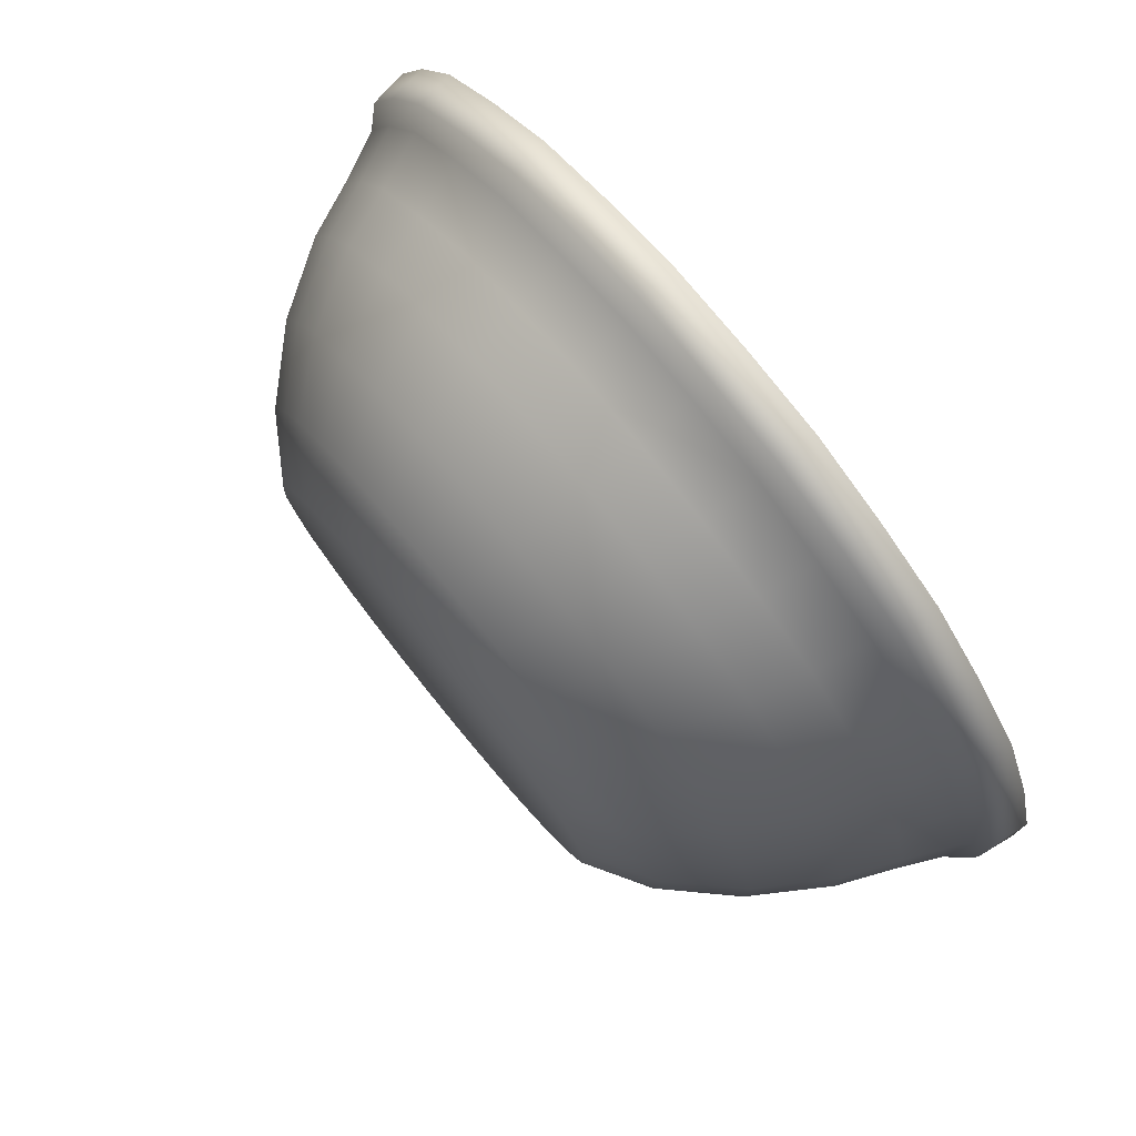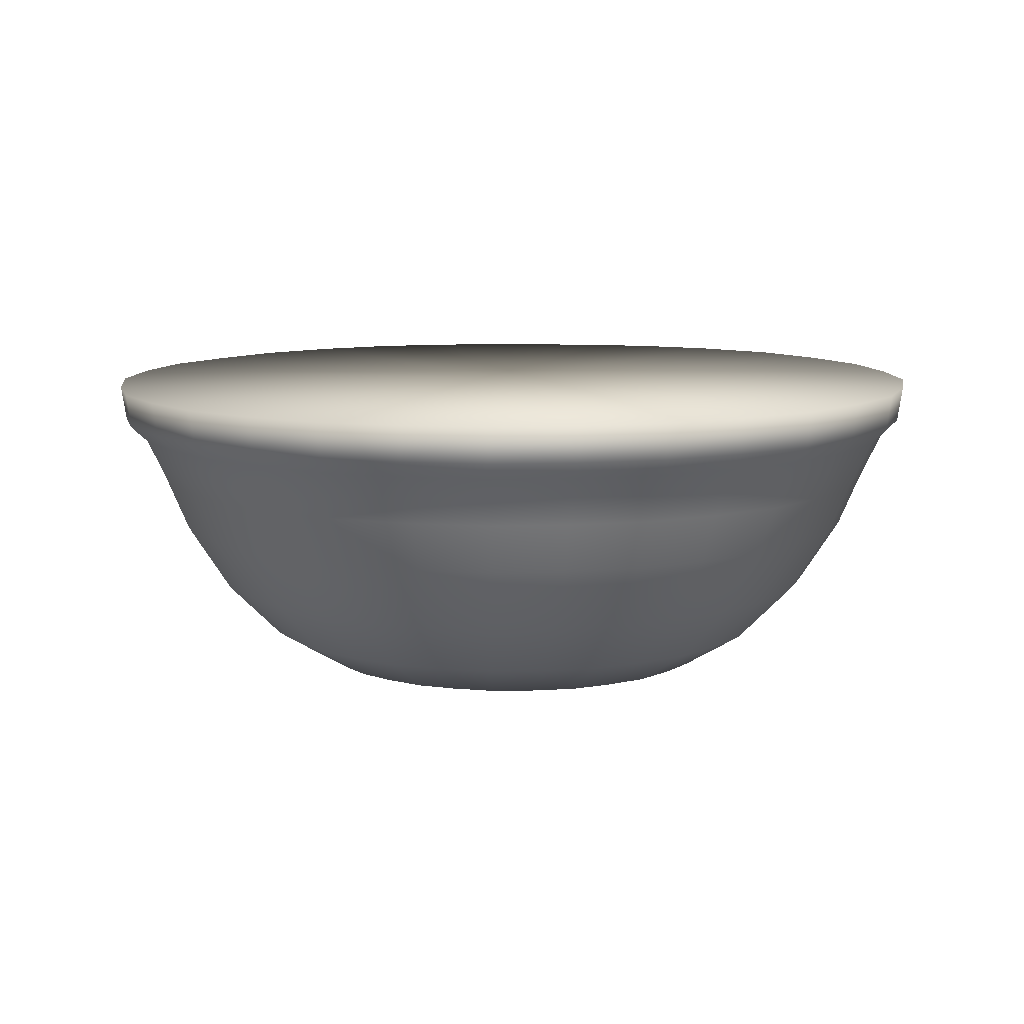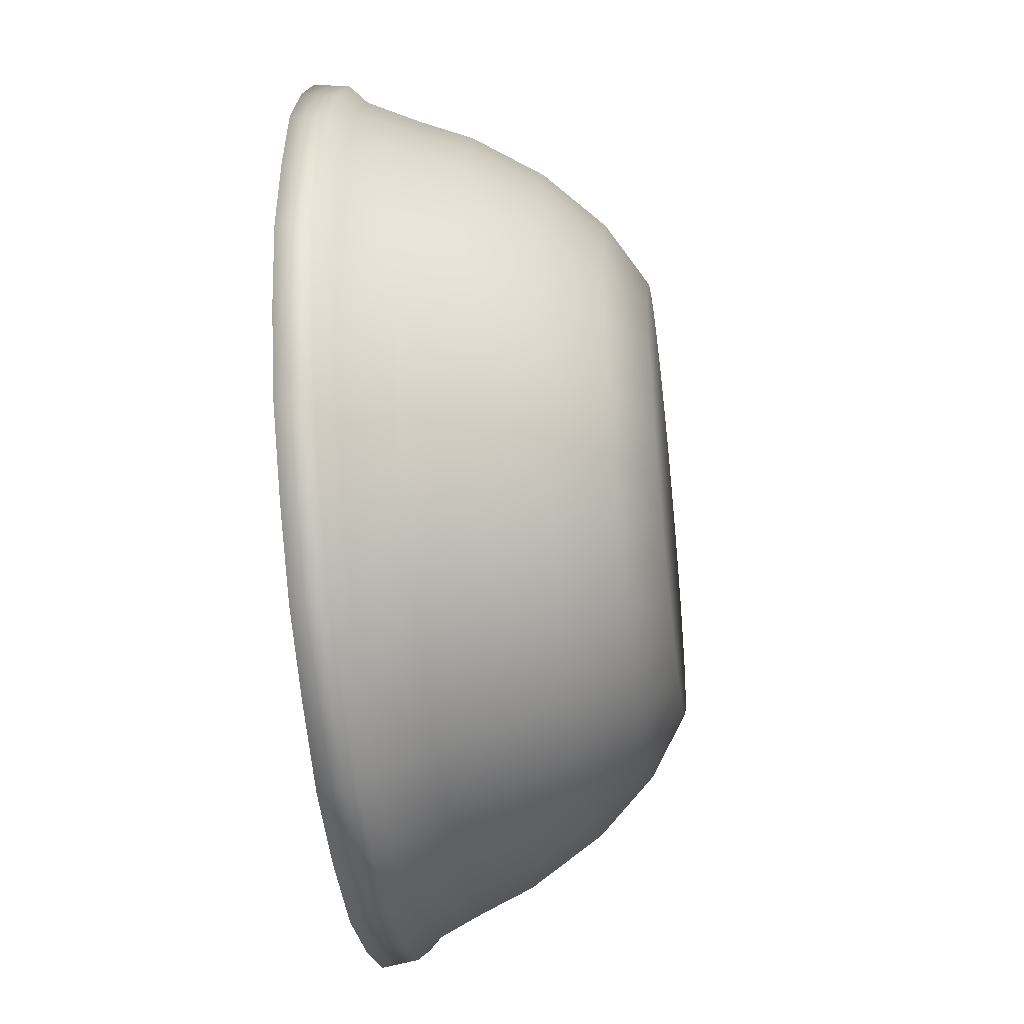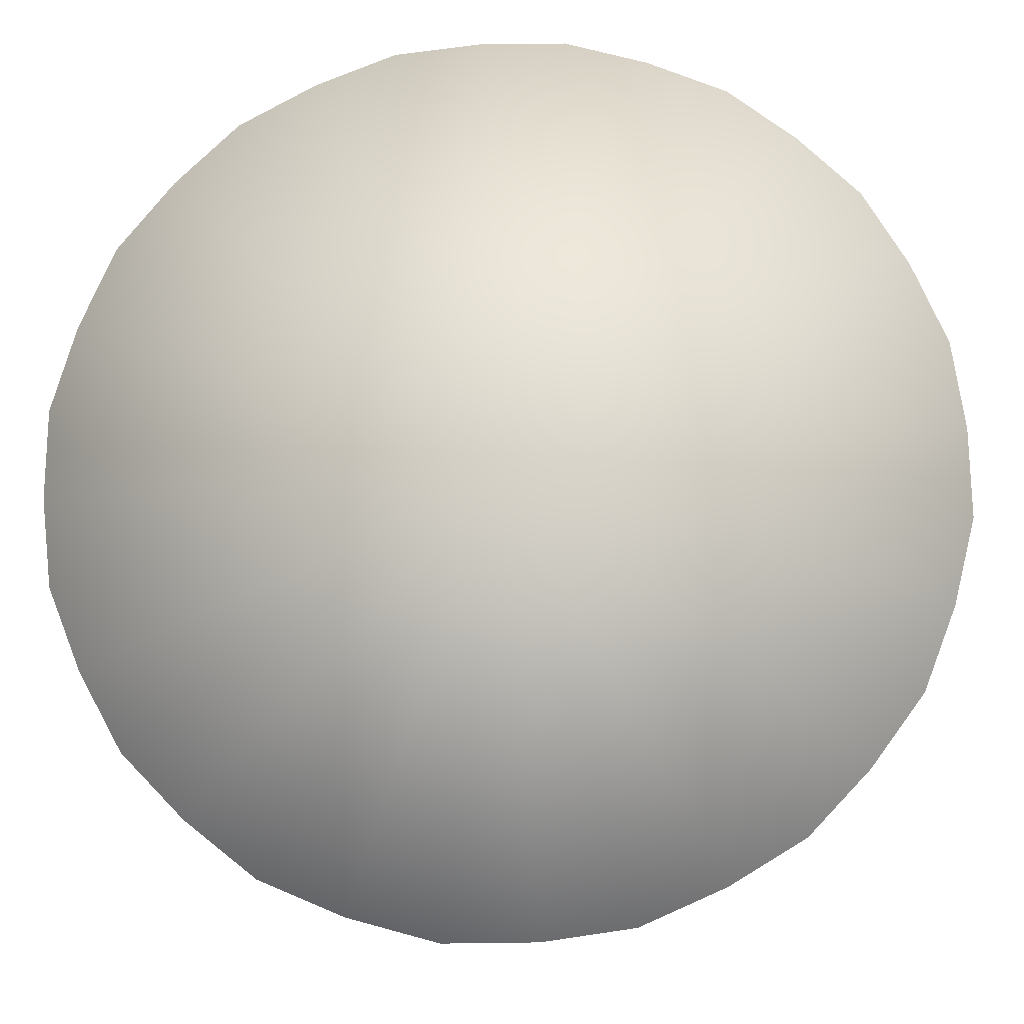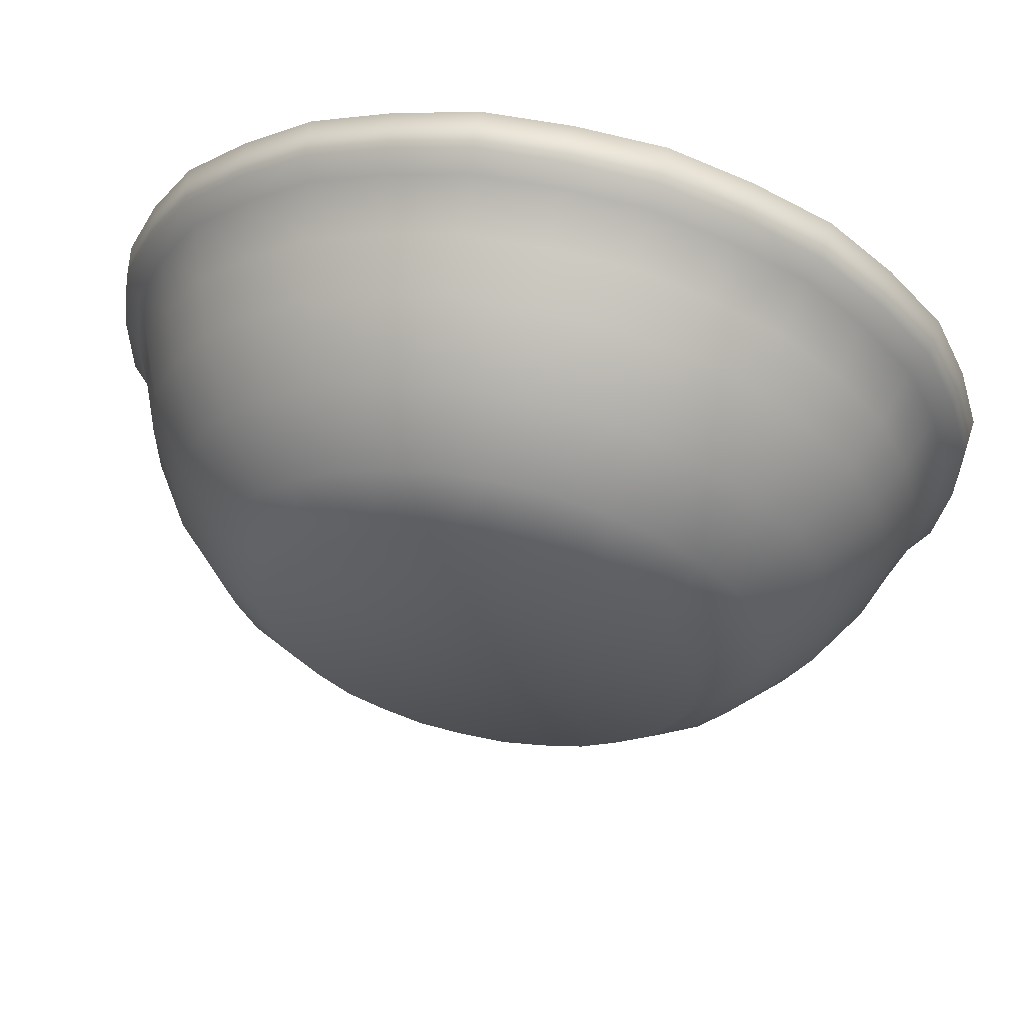
<metadata>
{"format":"obj","ext":"obj","renderer":"f3d","projection":"perspective","resolution":1024,"background":"white","views":[{"elev":78.5,"azim":50.8,"up":"+Z"},{"elev":9.7,"azim":39.2,"up":"+Y"},{"elev":-43.0,"azim":-82.9,"up":"+Z"},{"elev":-13.5,"azim":-177.2,"up":"+Z"},{"elev":61.3,"azim":11.6,"up":"+Z"}]}
</metadata>
<code>
v  0.186 0.2791 0.3959
v  0.1752 0.2275 0.3744
v  0.2463 0.2277 0.3358
v  0.261 0.2792 0.355
v  0.1149 0.0451 0.2642
v  0.1656 0.0452 0.2384
v  0.2027 0.1042 0.2835
v  0.1426 0.1041 0.3153
v  -0.3469 0.1737 0.1782
v  -0.3067 0.1041 0.159
v  -0.2729 0.1039 0.2154
v  -0.3085 0.1738 0.2428
v  0.0242 0.2787 0.4361
v  0.0218 0.2273 0.4121
v  0.101 0.2274 0.4033
v  0.1078 0.2789 0.4267
v  -0.2547 0.1737 0.2954
v  -0.1959 0.1737 0.3404
v  -0.2062 0.2271 0.36
v  -0.2686 0.2271 0.3125
v  -0.3879 0.2786 0.1997
v  -0.3445 0.2785 0.2725
v  -0.3583 0.2956 0.2844
v  -0.4036 0.2958 0.2088
v  -0.2836 0.2784 0.3316
v  -0.2174 0.2784 0.3817
v  -0.2261 0.2953 0.3979
v  -0.2949 0.2954 0.3458
v  -0.2547 0.0455 0.1347
v  -0.1985 0.0069 0.108
v  -0.1764 0.0069 0.1425
v  -0.2267 0.0453 0.1807
v  -0.2108 0.2952 -0.4027
v  -0.2023 0.2783 -0.3864
v  -0.2753 0.2784 -0.3423
v  -0.2867 0.2953 -0.3568
v  -0.3259 0.2271 0.2567
v  -0.3667 0.2271 0.188
v  0.3226 0.2792 0.2959
v  0.3047 0.2278 0.2799
v  0.3562 0.2279 0.2162
v  0.377 0.2793 0.2285
v  -0.1405 0.2784 0.4131
v  -0.1336 0.2271 0.3899
v  -0.0573 0.2272 0.4111
v  -0.0596 0.2785 0.4354
v  -0.3885 0.1736 0.033
v  -0.344 0.1042 0.0317
v  -0.3337 0.1041 0.0978
v  -0.3773 0.1737 0.1083
v  0.392 0.2974 0.2379
v  0.3354 0.2973 0.3079
v  0.008 0.045 0.2879
v  0.0631 0.0451 0.283
v  0.0803 0.1039 0.3388
v  0.014 0.1038 0.3455
v  0.3542 0.1752 -0.1664
v  0.3167 0.1752 -0.2344
v  0.3351 0.2279 -0.2474
v  0.3744 0.228 -0.1757
v  -0.4158 0.2784 -0.1318
v  -0.3927 0.2272 -0.1246
v  -0.412 0.2271 -0.0465
v  -0.4363 0.2783 -0.049
v  0.2625 0.1752 -0.29
v  0.2005 0.1751 -0.3391
v  0.2129 0.2279 -0.3579
v  0.2782 0.2279 -0.306
v  0.3909 0.1753 -0.0177
v  0.3825 0.1752 -0.0945
v  0.4044 0.228 -0.1
v  0.4134 0.2279 -0.0191
v  -0.4528 0.2951 0.0386
v  -0.4395 0.2954 0.1269
v  -0.4444 0.3324 0.1302
v  -0.4581 0.332 0.0409
v  0.1276 0.175 -0.3696
v  0.0497 0.1749 -0.3905
v  0.0536 0.2278 -0.4126
v  0.1361 0.2278 -0.3902
v  -0.4344 0.2783 0.0362
v  -0.422 0.2784 0.1211
v  0.0025 0.0069 0.2244
v  0.0451 0.0069 0.2214
v  -0.3988 0.2271 0.1139
v  -0.4103 0.2271 0.0339
v  -0.0346 0.2964 -0.4534
v  -0.1261 0.2958 -0.4402
v  -0.1274 0.3327 -0.4455
v  -0.0348 0.3336 -0.4589
v  0.2885 0.0455 -0.0108
v  0.2252 0.0069 -0.0071
v  0.2207 0.0069 -0.0535
v  0.2825 0.0456 -0.0692
v  -0.372 0.1739 -0.1171
v  -0.3303 0.1044 -0.1013
v  -0.3459 0.1043 -0.0357
v  -0.3902 0.1737 -0.0431
v  0.4374 0.2792 -0.0202
v  0.4549 0.2972 -0.0209
v  0.4533 0.2973 0.0691
v  0.436 0.2793 0.0662
v  -0.0971 0.0451 0.271
v  -0.0455 0.0451 0.2861
v  -0.0515 0.1037 0.344
v  -0.1145 0.1037 0.326
v  -0.2259 0.1037 0.2614
v  -0.1743 0.1036 0.3009
v  0.1907 0.0457 -0.217
v  0.231 0.1048 -0.2582
v  0.2797 0.1047 -0.2087
v  0.2322 0.0457 -0.1752
v  -0.0263 0.046 -0.2877
v  -0.0839 0.0461 -0.2786
v  -0.0981 0.1048 -0.3343
v  -0.029 0.1049 -0.3448
v  0.3676 0.1752 0.1343
v  0.3895 0.1753 0.0599
v  0.412 0.2279 0.0627
v  0.3891 0.2279 0.1412
v  -0.3849 0.2785 -0.2116
v  -0.3636 0.2273 -0.1997
v  -0.2997 0.1741 -0.2498
v  -0.2669 0.1046 -0.2197
v  -0.3065 0.1045 -0.1647
v  -0.3447 0.174 -0.1882
v  0.0893 0.0458 -0.2747
v  0.0676 0.0069 -0.2157
v  0.0232 0.0069 -0.2268
v  0.0324 0.0459 -0.2892
v  -0.188 0.0451 0.2181
v  -0.1463 0.0069 0.1707
v  -0.1143 0.0069 0.1947
v  -0.1459 0.0451 0.2503
v  0.1755 0.1048 -0.3015
v  0.1505 0.2968 -0.4293
v  0.0596 0.2967 -0.4542
v  0.0602 0.334 -0.4598
v  0.1519 0.3342 -0.4348
v  0.3247 0.1046 0.1209
v  0.3446 0.1046 0.0546
v  0.2714 0.2972 0.3694
v  0.1935 0.2969 0.412
v  0.2609 0.0457 -0.1238
v  0.2036 0.0069 -0.0969
v  0.1807 0.0069 -0.1379
v  0.4281 0.2974 0.1554
v  0.4587 0.335 0.0707
v  0.433 0.3352 0.1581
v  -0.2768 0.0459 -0.0813
v  -0.2184 0.0069 -0.0608
v  -0.2277 0.0069 -0.0175
v  -0.2892 0.0459 -0.0264
v  -0.2245 0.0459 -0.1814
v  -0.1778 0.0069 -0.1406
v  -0.2035 0.0069 -0.1035
v  -0.2574 0.0459 -0.1349
v  0.1122 0.2966 0.4442
v  0.0254 0.2962 0.4542
v  -0.3479 0.2955 -0.2923
v  -0.401 0.2956 -0.2203
v  -0.4062 0.3323 -0.2223
v  -0.3522 0.3321 -0.2957
v  0.4279 0.2792 -0.1058
v  0.4451 0.297 -0.11
v  0.0855 0.0069 0.2076
v  0.1256 0.0069 0.1882
v  -0.362 0.3324 0.2888
v  -0.4079 0.3329 0.2128
v  -0.4334 0.2955 -0.1368
v  -0.4548 0.2953 -0.0504
v  0.1131 0.3341 0.4497
v  0.0254 0.3335 0.4598
v  0.3062 0.2969 -0.3368
v  0.2346 0.2969 -0.3938
v  0.2371 0.3342 -0.3988
v  0.3096 0.3342 -0.3412
v  -0.0333 0.279 -0.4357
v  -0.1211 0.2786 -0.4227
v  -0.0775 0.0069 0.2105
v  -0.0383 0.0069 0.2224
v  -0.1462 0.2954 0.4306
v  -0.0619 0.2957 0.4536
v  -0.0627 0.3329 0.4591
v  -0.1476 0.3323 0.4359
v  -0.1815 0.1744 -0.3456
v  -0.247 0.1743 -0.3057
v  -0.2603 0.2274 -0.3232
v  -0.1912 0.2274 -0.3651
v  -0.2202 0.1046 -0.2698
v  0.2873 0.175 0.2655
v  0.2524 0.1044 0.2371
v  0.2964 0.1045 0.1839
v  0.3363 0.1751 0.2053
v  0.3387 0.1047 -0.0835
v  0.3133 0.1048 -0.1479
v  -0.2283 0.332 0.4029
v  -0.2979 0.332 0.3505
v  0.4122 0.2969 -0.1933
v  0.3689 0.2969 -0.2722
v  0.3732 0.3342 -0.2756
v  0.4172 0.3343 -0.1955
v  0.0419 0.1049 -0.3462
v  0.1105 0.1048 -0.3282
v  0.4506 0.3344 -0.1109
v  0.4604 0.3347 -0.0205
v  -0.3341 0.2786 -0.2806
v  0.3962 0.2792 -0.1858
v  0.3546 0.2792 -0.2616
v  -0.1146 0.2276 -0.3993
v  0.2945 0.2791 -0.3236
v  0.2256 0.2791 -0.3784
v  0.1447 0.2791 -0.4127
v  0.0572 0.2791 -0.4366
v  -0.2902 0.3318 -0.361
v  -0.0226 0.0069 -0.2255
v  -0.0677 0.0069 -0.2181
v  0.2741 0.335 0.3743
v  0.1953 0.3345 0.4173
v  -0.1369 0.046 -0.2543
v  -0.1091 0.0069 -0.1987
v  -0.1474 0.0069 -0.1744
v  -0.1856 0.046 -0.2238
v  0.1475 0.0069 -0.171
v  0.1107 0.0069 -0.1988
v  0.144 0.0457 -0.2529
v  0.2695 0.0454 0.1035
v  0.2091 0.0069 0.0834
v  0.2235 0.0069 0.0393
v  0.2869 0.0455 0.0476
v  0.3963 0.3353 0.2415
v  0.3389 0.3352 0.3123
v  -0.4604 0.3322 -0.0495
v  0.2076 0.0453 0.2003
v  0.1591 0.0069 0.1589
v  0.1894 0.0069 0.1246
v  0.2452 0.0453 0.1561
v  -0.2868 0.0458 0.0299
v  -0.2251 0.0069 0.0267
v  -0.2172 0.0069 0.069
v  -0.2776 0.0457 0.0844
v  0.2318 0.1748 0.3183
v  0.094 0.1743 0.3819
v  0.1643 0.1745 0.3547
v  -0.1276 0.1737 0.3688
v  -0.0556 0.1739 0.3889
v  0.019 0.1741 0.39
v  0.4117 0.2793 0.1492
v  -0.0309 0.1748 -0.3894
v  -0.0319 0.2277 -0.4116
v  -0.2131 0.332 -0.4076
v  -0.162 0.1048 -0.3056
v  -0.3159 0.2274 -0.2646
v  0.3461 0.1047 -0.0146
v  -0.4389 0.3325 -0.1373
v  -0.1091 0.1746 -0.3778
v  -0.0047 0.0069 0.0046
v  -0.0011 0.3334 0.0059
o Cafet_Table_1_low
g Cafet_Table_1_low
f 1 2 3 4
f 5 6 7 8
f 9 10 11 12
f 13 14 15 16
f 17 18 19 20
f 21 22 23 24
f 25 26 27 28
f 29 30 31 32
f 33 34 35 36
f 9 12 37 38
f 39 40 41 42
f 43 44 45 46
f 47 48 49 50
f 39 42 51 52
f 53 54 55 56
f 57 58 59 60
f 61 62 63 64
f 65 66 67 68
f 69 70 71 72
f 73 74 75 76
f 77 78 79 80
f 81 82 74 73
f 53 83 84 54
f 47 50 85 86
f 87 88 89 90
f 91 92 93 94
f 95 96 97 98
f 99 100 101 102
f 103 104 105 106
f 17 107 108 18
f 109 110 111 112
f 113 114 115 116
f 117 118 119 120
f 61 121 122 62
f 123 124 125 126
f 127 128 129 130
f 131 132 133 134
f 65 110 135 66
f 136 137 138 139
f 117 140 141 118
f 1 4 142 143
f 144 145 146 112
f 147 101 148 149
f 150 151 152 153
f 154 155 156 157
f 13 16 158 159
f 160 161 162 163
f 99 164 165 100
f 5 166 167 6
f 24 23 168 169
f 170 61 64 171
f 159 158 172 173
f 174 175 176 177
f 178 179 88 87
f 103 180 181 104
f 182 183 184 185
f 186 187 188 189
f 123 187 190 124
f 191 192 193 194
f 57 70 195 196
f 43 46 183 182
f 28 27 197 198
f 199 200 201 202
f 127 130 203 204
f 100 165 205 206
f 207 121 161 160
f 208 209 200 199
f 34 179 210 189
f 211 212 175 174
f 213 214 137 136
f 163 215 36 160
f 216 217 114 113
f 143 142 218 219
f 220 221 222 223
f 224 225 226 109
f 227 228 229 230
f 52 51 231 232
f 76 233 171 73
f 234 235 236 237
f 238 239 240 241
f 242 191 40 3
f 6 234 192 7
f 32 131 107 11
f 243 244 2 15
f 18 245 44 19
f 22 25 28 23
f 26 43 182 27
f 31 132 131 32
f 35 207 160 36
f 12 17 20 37
f 194 117 120 41
f 246 247 14 45
f 241 29 10 49
f 42 248 147 51
f 54 5 8 55
f 58 65 68 59
f 98 47 86 63
f 66 77 80 67
f 70 57 60 71
f 74 24 169 75
f 78 249 250 79
f 82 21 24 74
f 84 166 5 54
f 50 9 38 85
f 88 33 251 89
f 93 145 144 94
f 153 238 48 97
f 101 147 248 102
f 104 53 56 105
f 134 103 106 108
f 58 57 196 111
f 114 220 252 115
f 118 69 72 119
f 121 207 253 122
f 157 150 96 125
f 129 216 113 130
f 133 180 103 134
f 226 127 204 135
f 137 87 90 138
f 230 91 254 141
f 4 39 52 142
f 146 224 109 112
f 101 100 206 148
f 152 239 238 153
f 156 151 150 157
f 16 1 143 158
f 161 170 255 162
f 164 208 199 165
f 167 235 234 6
f 23 28 198 168
f 64 81 73 171
f 158 143 219 172
f 175 136 139 176
f 179 34 33 88
f 181 83 53 104
f 183 159 173 184
f 187 123 253 188
f 187 186 252 190
f 237 227 140 193
f 70 69 254 195
f 46 13 159 183
f 27 182 185 197
f 200 174 177 201
f 130 113 116 203
f 165 199 202 205
f 121 61 170 161
f 209 211 174 200
f 179 178 250 210
f 212 213 136 175
f 214 178 87 137
f 215 251 33 36
f 217 221 220 114
f 142 52 232 218
f 222 155 154 223
f 225 128 127 226
f 229 92 91 230
f 51 147 149 231
f 233 255 170 171
f 236 228 227 237
f 240 30 29 241
f 2 244 242 3
f 7 242 244 8
f 10 29 32 11
f 14 247 243 15
f 19 26 25 20
f 37 22 21 38
f 40 191 194 41
f 44 245 246 45
f 48 238 241 49
f 55 243 247 56
f 59 209 208 60
f 62 95 98 63
f 67 212 211 68
f 71 164 99 72
f 79 214 213 80
f 85 82 81 86
f 96 150 153 97
f 105 246 245 106
f 107 131 134 108
f 110 65 58 111
f 115 256 249 116
f 119 102 248 120
f 122 126 95 62
f 124 154 157 125
f 110 109 226 135
f 140 227 230 141
f 188 35 34 189
f 190 223 154 124
f 192 234 237 193
f 195 94 144 196
f 203 78 77 204
f 210 256 186 189
f 40 39 4 3
f 192 191 242 7
f 107 17 12 11
f 2 1 16 15
f 44 43 26 19
f 20 25 22 37
f 120 248 42 41
f 14 13 46 45
f 10 9 50 49
f 8 244 243 55
f 68 211 209 59
f 86 81 64 63
f 80 213 212 67
f 60 208 164 71
f 250 178 214 79
f 38 21 82 85
f 48 47 98 97
f 56 247 246 105
f 106 245 18 108
f 196 144 112 111
f 252 186 256 115
f 72 99 102 119
f 253 123 126 122
f 96 95 126 125
f 204 77 66 135
f 254 69 118 141
f 253 207 35 188
f 252 220 223 190
f 140 117 194 193
f 254 91 94 195
f 116 249 78 203
f 250 249 256 210
f 31 30 257
f 75 169 258
f 84 83 257
f 89 251 258
f 93 92 257
f 129 128 257
f 133 132 257
f 138 90 258
f 146 145 257
f 148 206 258
f 152 151 257
f 156 155 257
f 162 255 258
f 167 166 257
f 168 198 258
f 172 219 258
f 176 139 258
f 181 180 257
f 184 173 258
f 197 185 258
f 201 177 258
f 205 202 258
f 215 163 258
f 217 216 257
f 218 232 258
f 222 221 257
f 225 224 257
f 229 228 257
f 231 149 258
f 233 76 258
f 236 235 257
f 240 239 257
f 132 31 257
f 76 75 258
f 166 84 257
f 90 89 258
f 145 93 257
f 216 129 257
f 180 133 257
f 139 138 258
f 224 146 257
f 149 148 258
f 239 152 257
f 151 156 257
f 163 162 258
f 235 167 257
f 169 168 258
f 173 172 258
f 177 176 258
f 83 181 257
f 185 184 258
f 198 197 258
f 202 201 258
f 206 205 258
f 251 215 258
f 221 217 257
f 219 218 258
f 155 222 257
f 128 225 257
f 92 229 257
f 232 231 258
f 255 233 258
f 228 236 257
f 30 240 257

</code>
